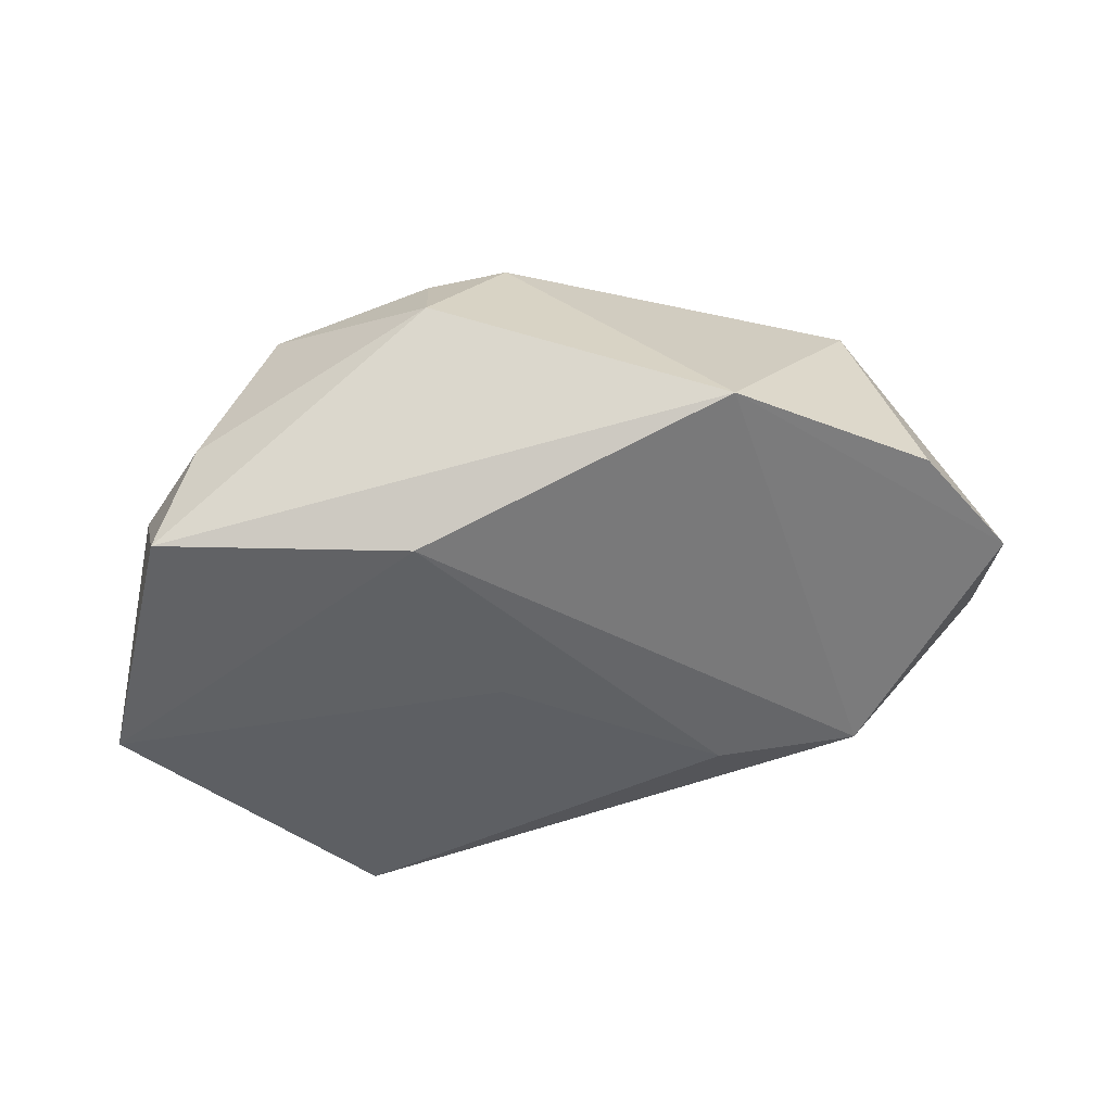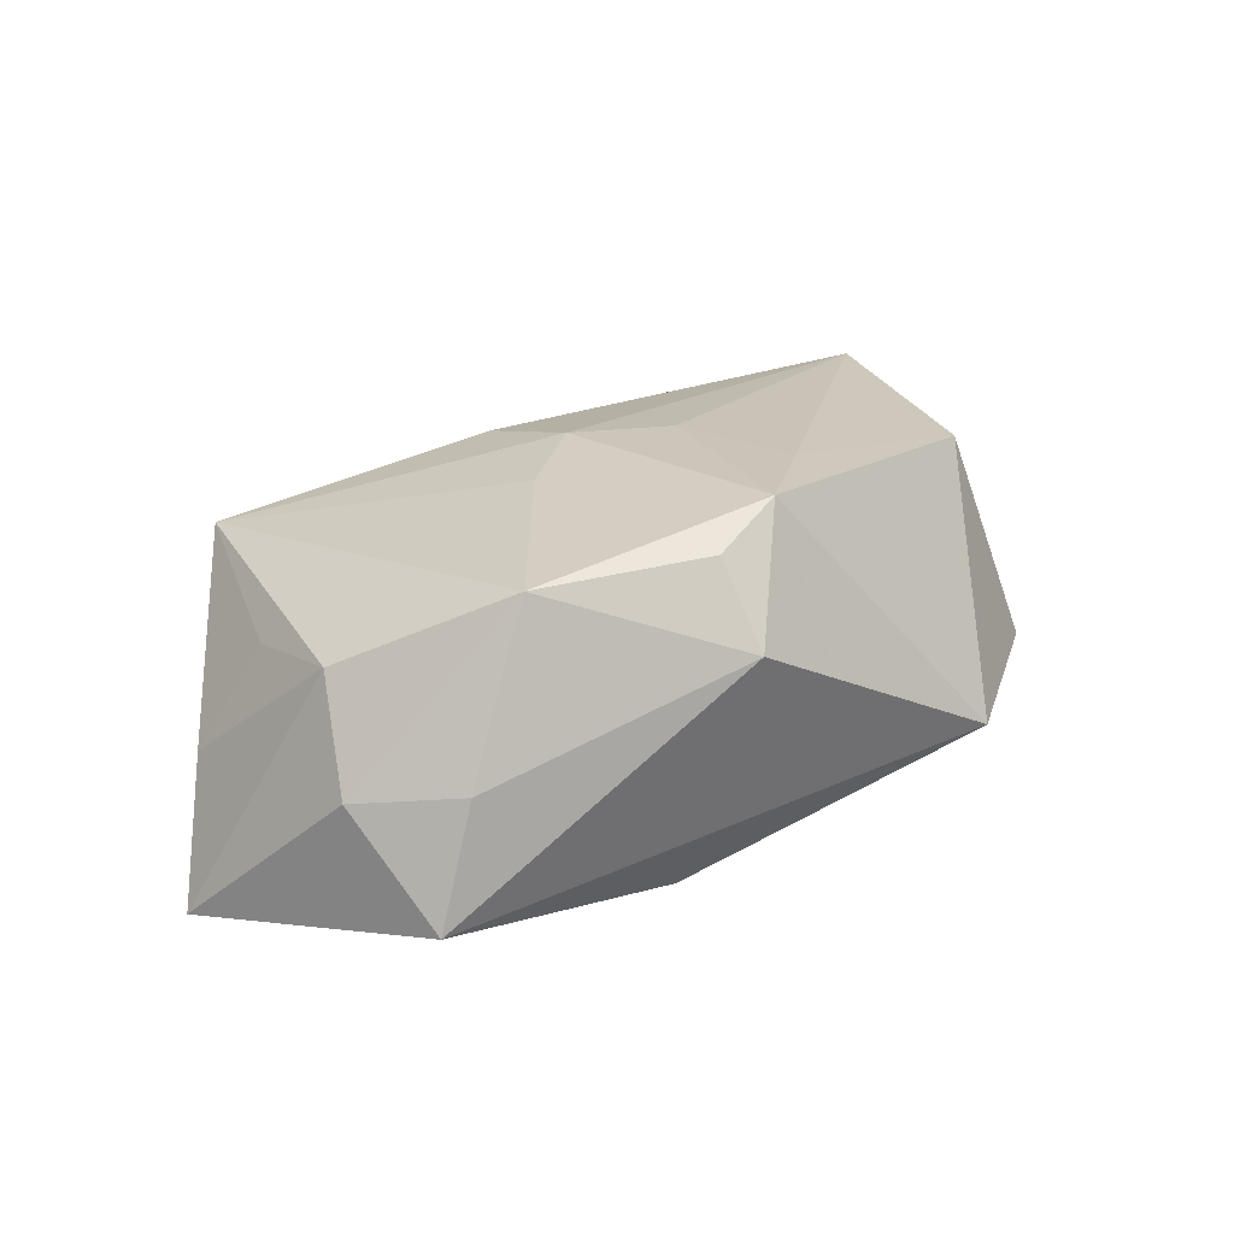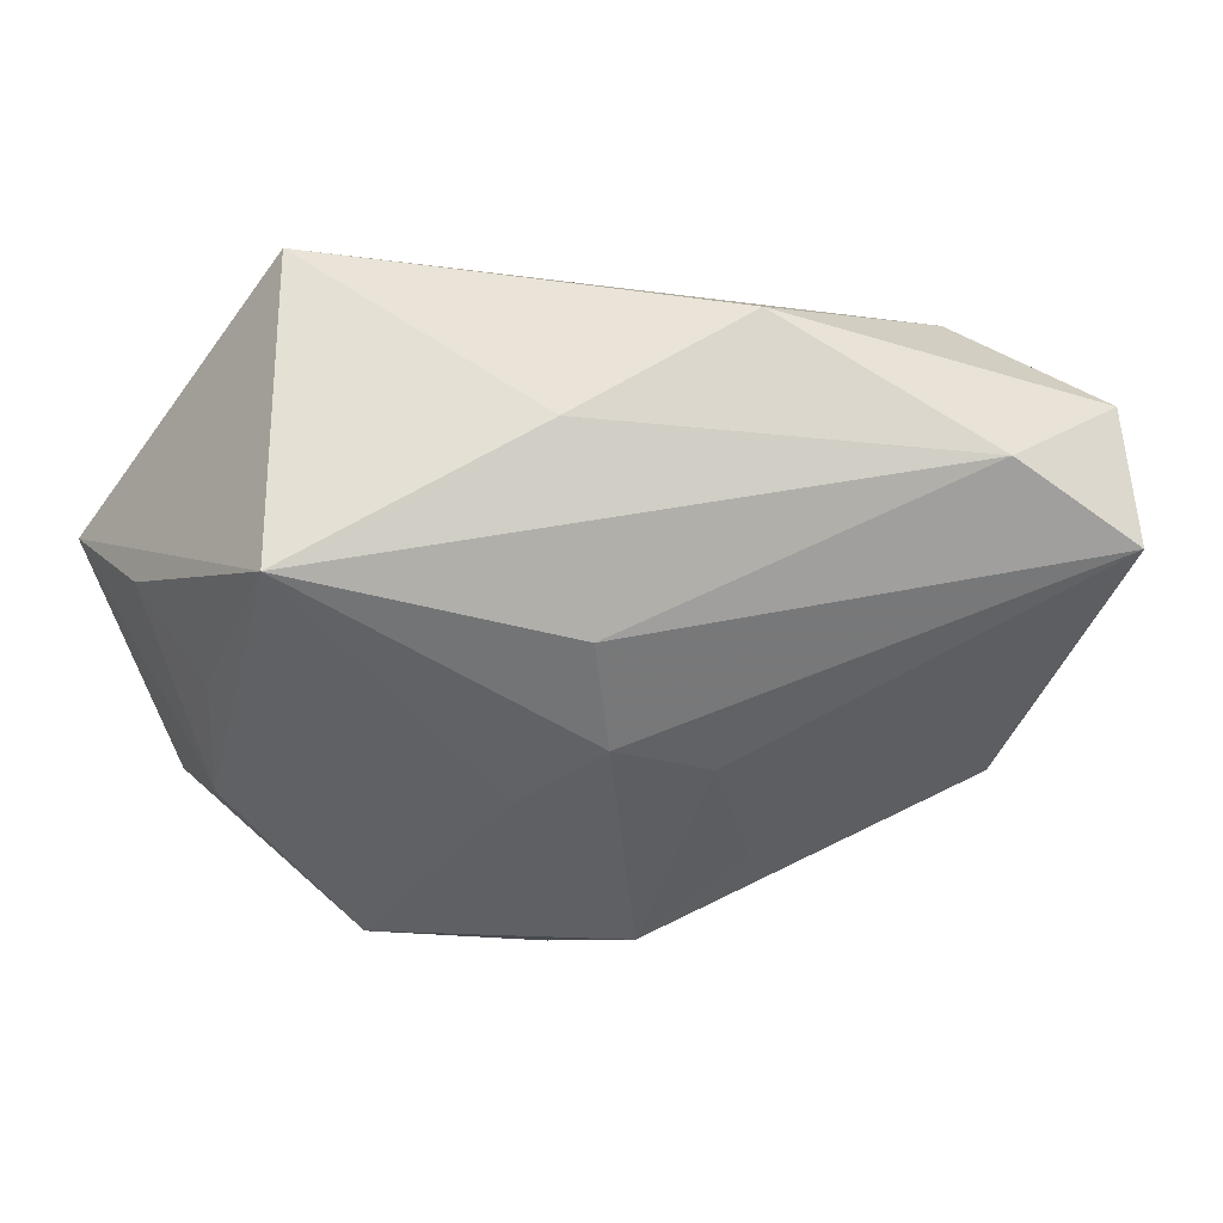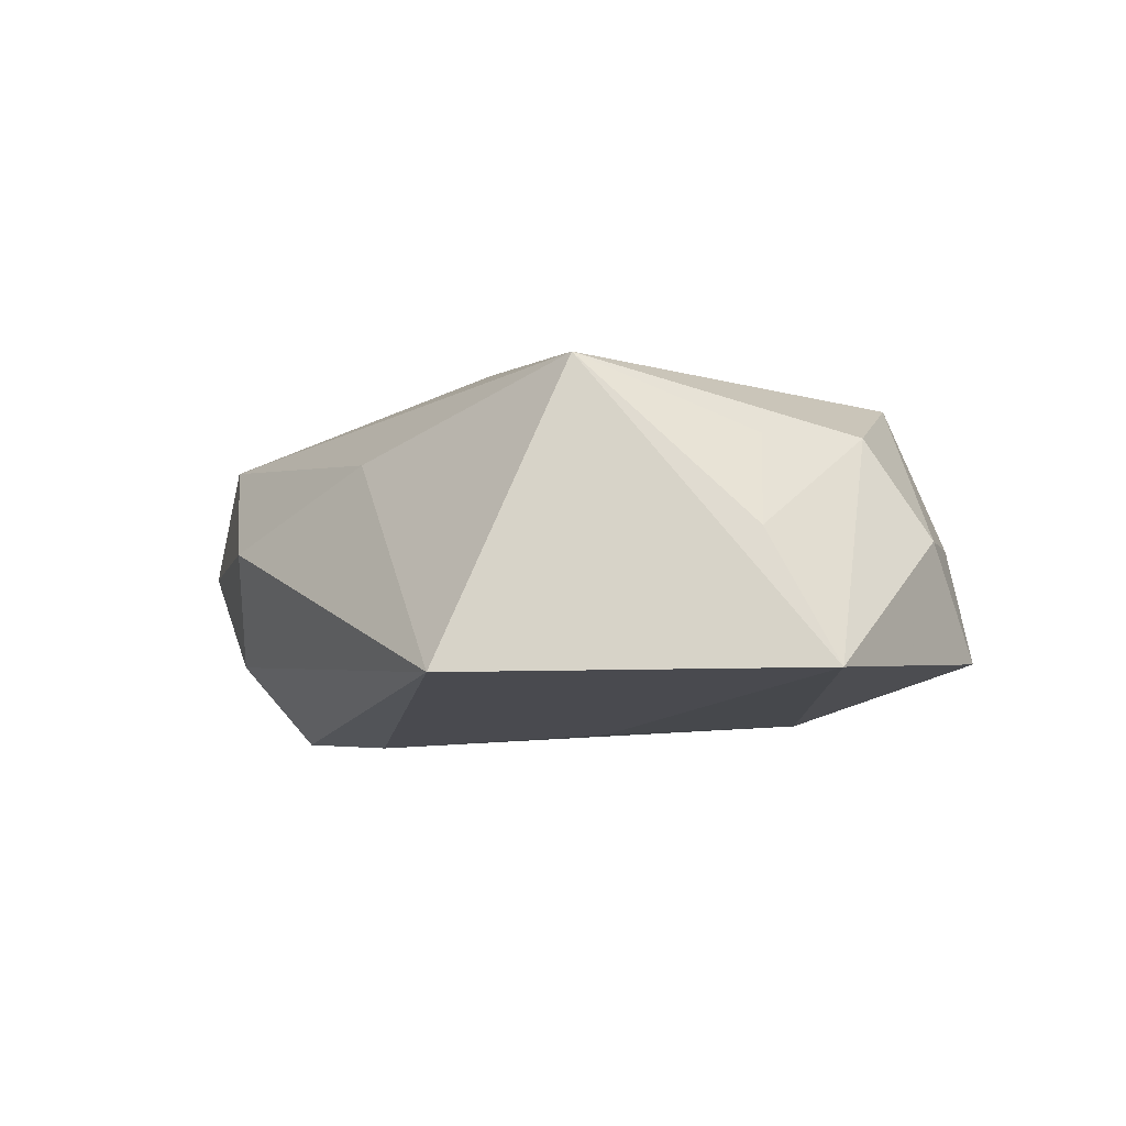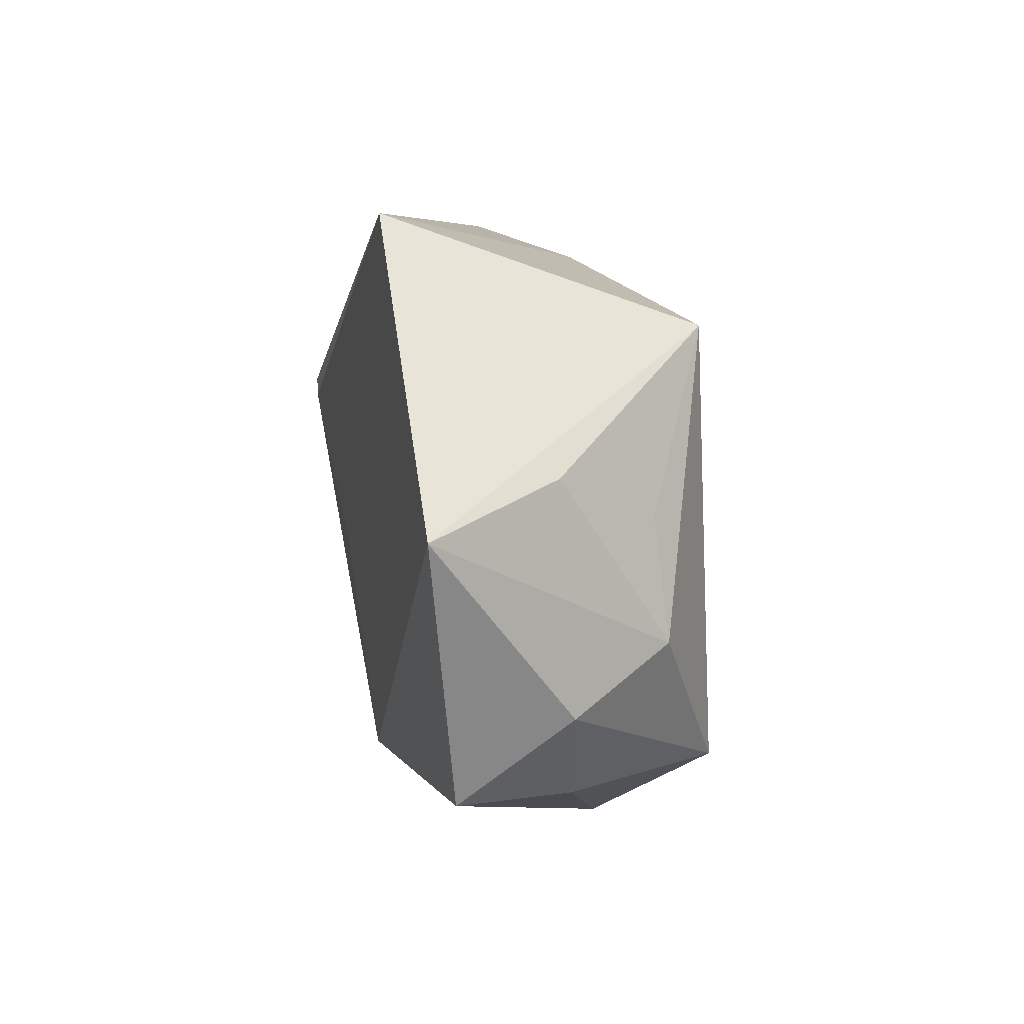
<metadata>
{"format":"obj","ext":"obj","renderer":"f3d","projection":"perspective","resolution":1024,"background":"white","views":[{"elev":-40.1,"azim":7.2,"up":"+Z"},{"elev":18.9,"azim":-38.1,"up":"+Z"},{"elev":42.8,"azim":-13.7,"up":"+Y"},{"elev":-13.5,"azim":-124.5,"up":"+Z"},{"elev":6.1,"azim":-103.7,"up":"+Y"}]}
</metadata>
<code>
v 0.01566 -0.02284 -0.004612
v -0.03009 -0.01159 -0.002297
v -0.009656 -0.004094 0.01336
v -0.02476 -0.01799 -0.00112
v -0.004019 0.009046 0.01325
v 0.03494 -0.003862 -0.004562
v 0.006496 -0.01236 0.01422
v -0.01835 0.02292 -0.01354
v -0.03462 0.001348 -0.01342
v -0.003386 0.0006662 0.01468
v -0.006519 -0.02407 0.005713
v -0.02824 -0.006875 0.004946
v -0.02719 -0.01786 -0.01002
v -0.004021 0.02012 0.004298
v 0.02359 0.01664 0.01066
v -0.03121 0.005012 -0.003754
v 0.03384 0.01337 0.003773
v 0.003734 -0.002777 0.01478
v -0.02358 0.01503 0.008492
v 0.01013 0.02292 3.045e-05
v -0.00144 -0.01911 0.01424
v 0.02269 0.009527 -0.01201
v -0.007903 -0.01727 -0.01203
v 0.01195 0.008634 -0.01354
v 0.02932 -0.01285 -0.003529
v 0.02477 0.01481 -0.005646
v -0.003723 -0.001902 -0.01354
v 0.02415 -0.01033 0.01232
v -0.01981 -0.01686 0.01087
v -0.02772 0.001965 0.003965
v -0.007232 -0.02054 0.01169
v 0.03215 0.009798 0.01387
f 24 23 27
f 27 23 9
f 2 12 9
f 29 12 2
f 24 27 8
f 8 27 9
f 19 12 29
f 19 8 9
f 9 23 13
f 13 2 9
f 20 17 26
f 26 8 20
f 10 32 5
f 5 19 10
f 32 17 15
f 15 17 20
f 15 5 32
f 19 5 15
f 10 19 3
f 3 19 29
f 3 21 10
f 29 21 3
f 9 12 16
f 16 19 9
f 11 13 1
f 1 13 23
f 1 21 11
f 31 29 11
f 11 21 31
f 31 21 29
f 18 32 10
f 10 21 18
f 29 2 4
f 2 13 4
f 11 29 4
f 4 13 11
f 14 15 20
f 19 15 14
f 20 8 14
f 8 19 14
f 12 19 30
f 30 16 12
f 19 16 30
f 22 23 24
f 22 1 23
f 24 8 22
f 8 26 22
f 22 26 17
f 21 1 28
f 28 1 25
f 25 1 6
f 1 22 6
f 6 22 17
f 6 17 32
f 32 28 6
f 6 28 25
f 7 28 32
f 21 28 7
f 32 18 7
f 7 18 21

</code>
